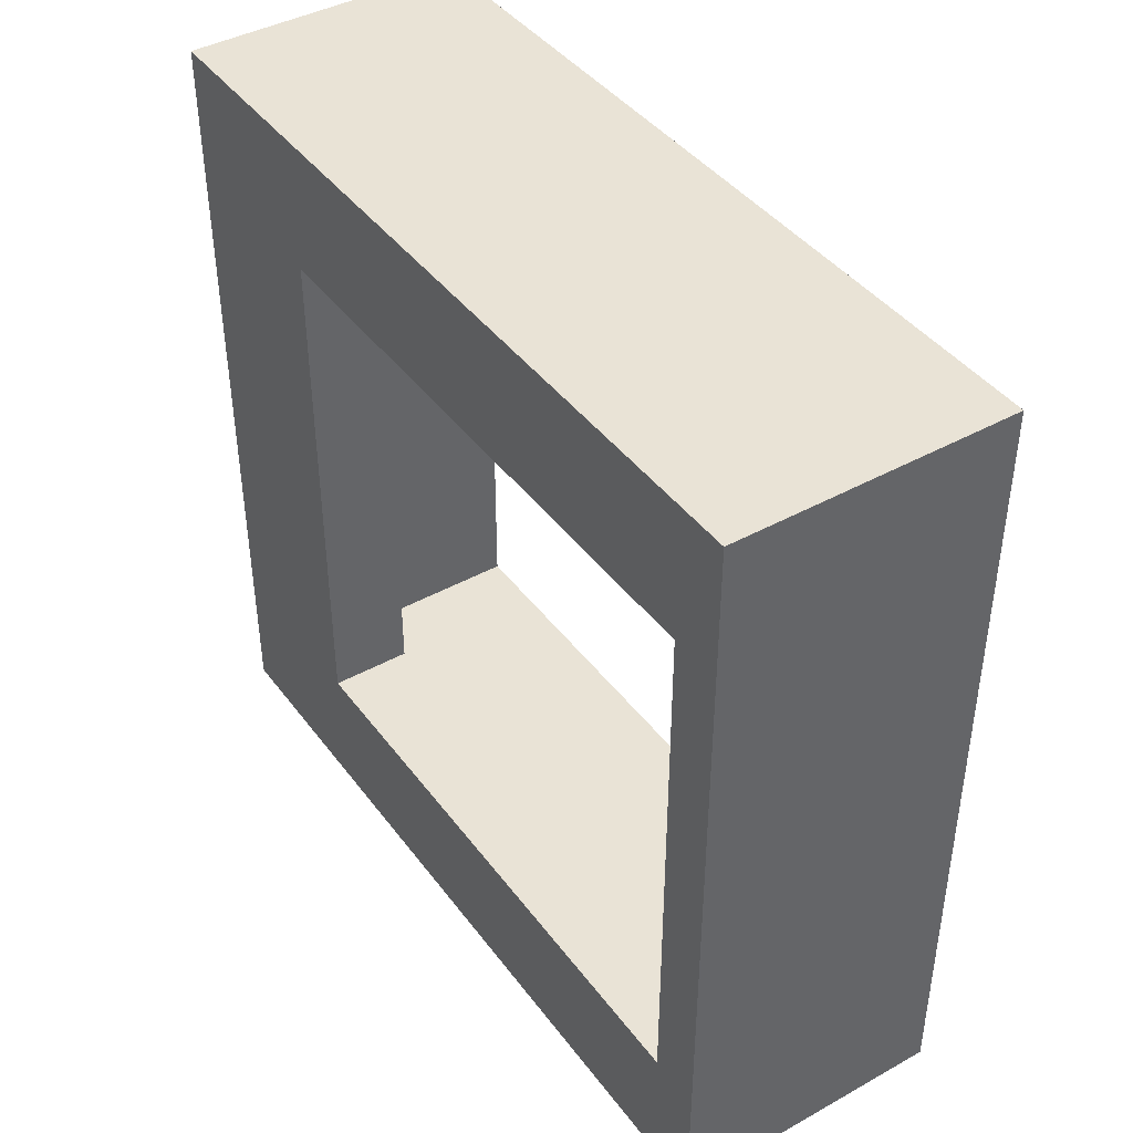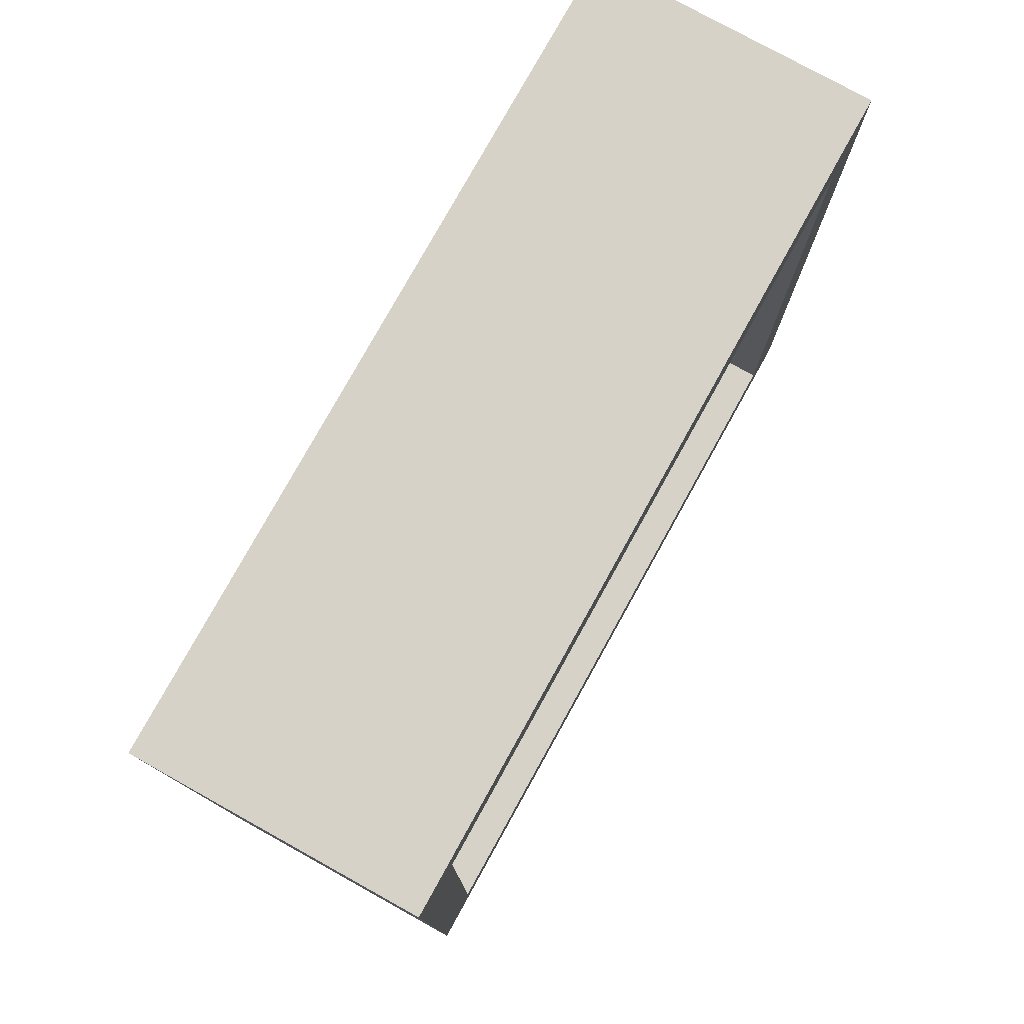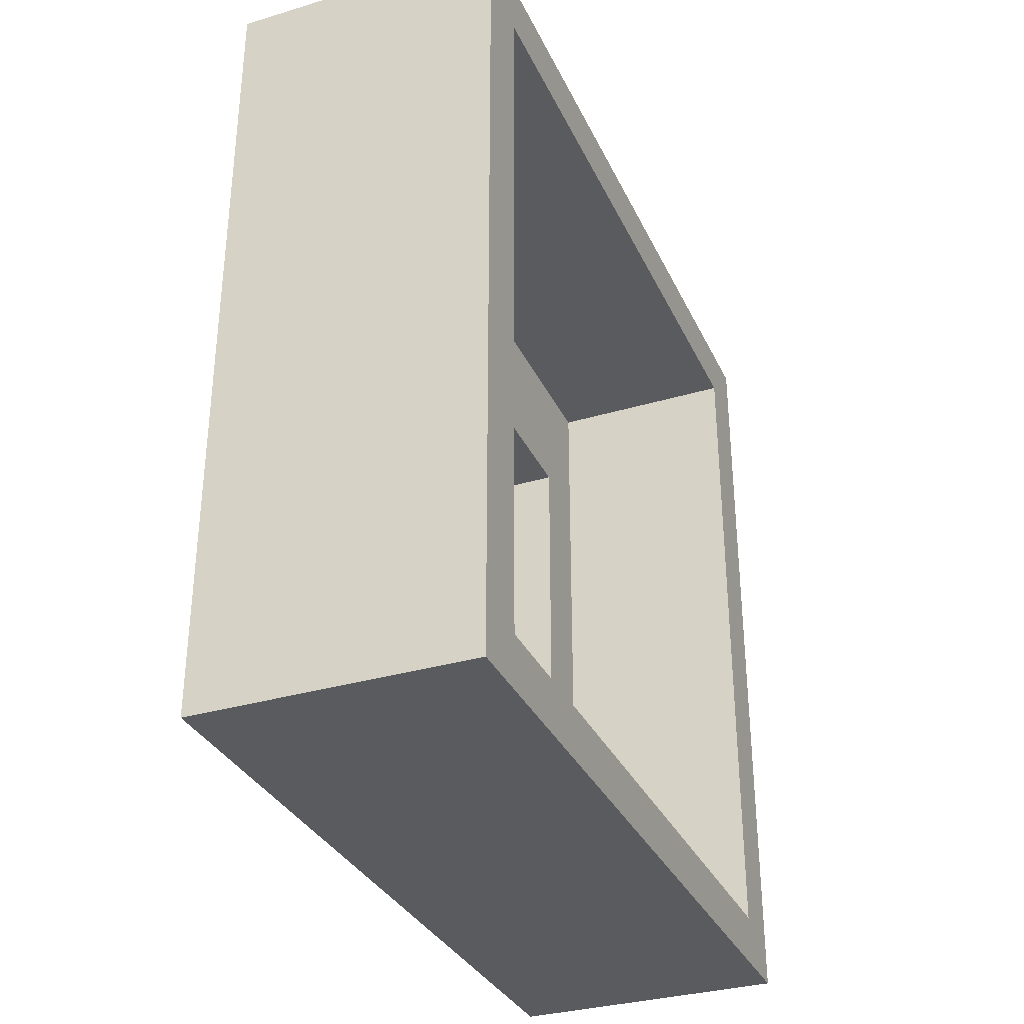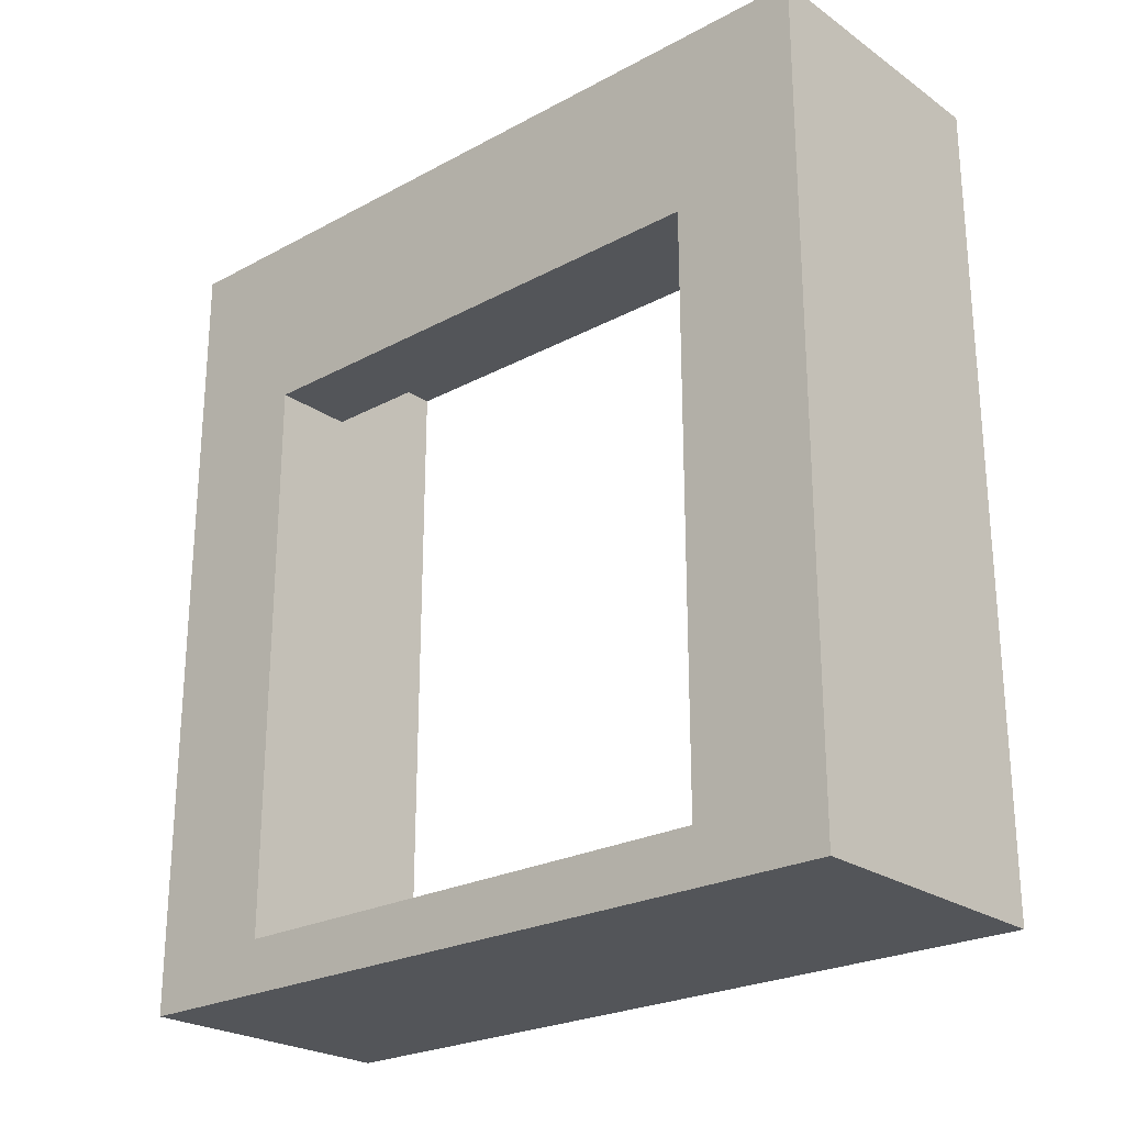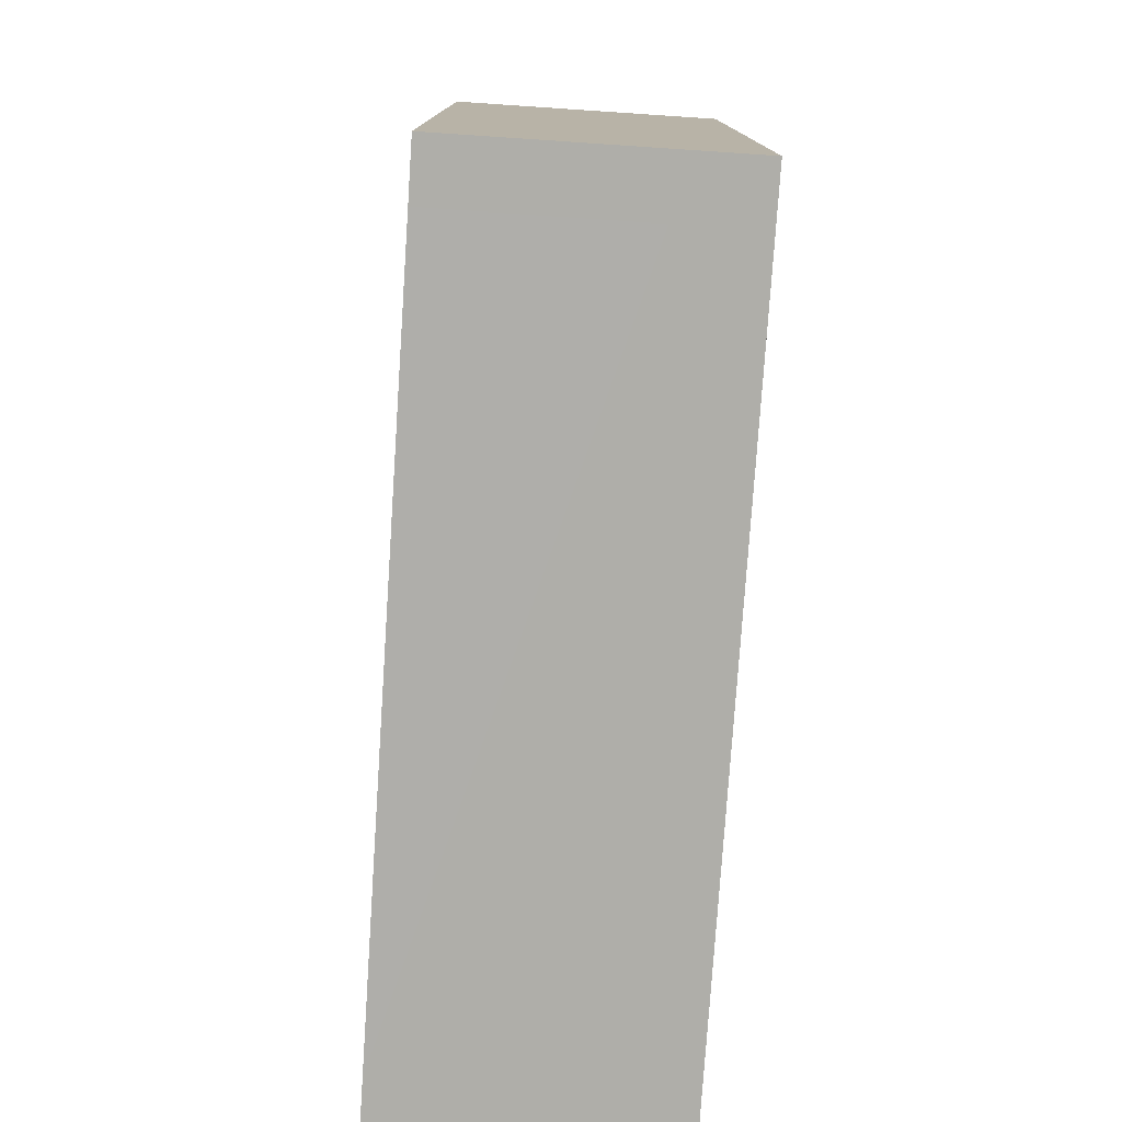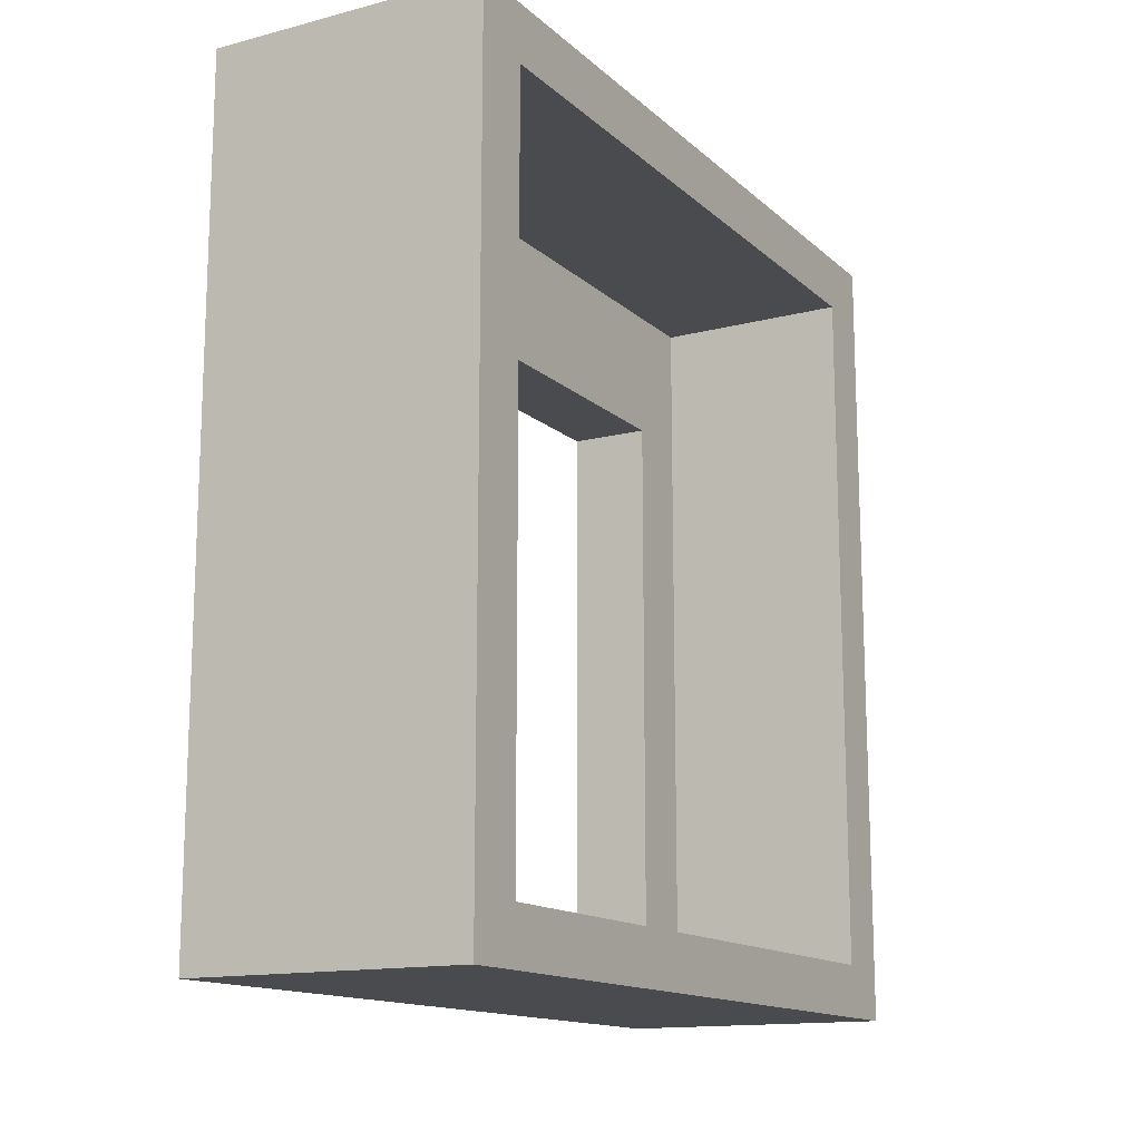
<metadata>
{"format":"obj","ext":"obj","renderer":"f3d","projection":"perspective","resolution":1024,"background":"white","views":[{"elev":42.0,"azim":-33.6,"up":"+Z"},{"elev":77.9,"azim":29.0,"up":"+Z"},{"elev":-33.0,"azim":22.3,"up":"+Y"},{"elev":-24.3,"azim":-48.5,"up":"+Y"},{"elev":-77.5,"azim":176.2,"up":"+Z"},{"elev":-14.3,"azim":29.4,"up":"+Y"}]}
</metadata>
<code>
o Cube.004_Cube.007
v -0.3046 -0.05 -0.7491
v -0.3046 0.05 -0.7491
v -0.3046 -0.05 0.7492
v -0.3046 0.05 0.7492
v -0.1508 -0.05 0.7492
v 0.2239 -0.05 0.7492
v 0.2239 0.05 0.7492
v -0.1508 0.05 0.7492
v 0.2239 -0.05 -0.7491
v -0.1508 -0.05 -0.7491
v -0.1508 0.05 -0.7491
v 0.2239 0.05 -0.7491
v -0.3046 -0.03259 -0.4979
v -0.3046 -0.03259 0.4979
v -0.3046 0.05 0.4979
v -0.3046 0.05 -0.4979
v -0.1508 0.05 0.6339
v -0.1508 0.05 -0.4979
v 0.04877 0.05 0.4979
v 0.04877 0.05 -0.4979
v 0.2239 -0.05 0.6339
v 0.2239 -0.05 -0.6338
v -0.1508 -0.05 0.6339
v 0.2239 1.396 0.6339
v 0.2239 1.503 0.6339
v -0.1508 1.15 0.4979
v -0.1508 1.503 0.6339
v -0.1508 -0.05 -0.6338
v -0.1508 1.503 0.7492
v -0.3046 1.503 0.7492
v -0.3046 1.503 -0.6338
v -0.3046 1.503 -0.7491
v 0.2239 1.503 0.7492
v -0.1508 1.503 -0.7491
v -0.1508 1.503 -0.6338
v -0.3046 1.503 0.6339
v -0.3046 1.15 -0.4979
v 0.2239 1.396 0.7492
v -0.1508 1.396 -0.7491
v -0.3046 1.396 -0.7491
v -0.1508 1.396 0.7492
v -0.3046 1.396 0.7492
v -0.1508 1.15 -0.4979
v -0.3046 1.15 0.4979
v 0.2239 1.503 -0.633
v 0.2239 1.503 -0.7477
v 0.2239 1.396 -0.7477
v 0.2239 1.396 -0.633
v -0.3046 -0.05 -0.6338
v -0.3046 -0.05 0.6339
v 0.2239 0.05 0.6339
v 0.2239 0.05 -0.6338
v -0.1508 1.396 0.6339
v -0.1508 1.396 -0.6338
v -0.1508 0.05 0.4979
v -0.1508 0.05 -0.6338
v -0.3046 1.396 -0.6338
v -0.3046 0.05 -0.6338
v -0.3046 0.05 0.6339
v -0.3046 1.396 0.6339
f 8 3 5
f 58 1 49
f 49 10 28
f 41 30 42
f 10 22 28
f 2 10 1
f 12 10 11
f 8 6 7
f 28 21 23
f 6 23 21
f 19 18 55
f 40 34 39
f 3 23 5
f 28 50 49
f 45 27 25
f 4 50 3
f 16 14 15
f 35 32 31
f 33 27 29
f 29 36 30
f 35 36 27
f 48 53 54
f 57 32 40
f 39 12 11
f 18 37 16
f 42 36 60
f 60 31 57
f 4 60 59
f 33 41 38
f 58 40 2
f 48 56 52
f 2 39 11
f 15 18 16
f 48 46 45
f 9 52 22
f 8 42 4
f 21 7 6
f 7 41 8
f 33 24 25
f 51 38 7
f 47 52 12
f 51 22 52
f 48 25 24
f 35 46 34
f 24 17 53
f 46 39 34
f 14 49 50
f 19 52 20
f 26 54 53
f 19 17 51
f 20 56 18
f 37 58 16
f 14 59 15
f 13 58 49
f 43 56 54
f 44 59 60
f 44 57 37
f 26 17 55
f 26 37 43
f 44 55 15
f 8 4 3
f 58 2 1
f 49 1 10
f 41 29 30
f 10 9 22
f 2 11 10
f 12 9 10
f 8 5 6
f 28 22 21
f 6 5 23
f 19 20 18
f 40 32 34
f 3 50 23
f 28 23 50
f 45 35 27
f 4 59 50
f 16 13 14
f 35 34 32
f 33 25 27
f 29 27 36
f 35 31 36
f 48 24 53
f 57 31 32
f 39 47 12
f 18 43 37
f 42 30 36
f 60 36 31
f 4 42 60
f 33 29 41
f 58 57 40
f 48 54 56
f 2 40 39
f 15 55 18
f 48 47 46
f 9 12 52
f 8 41 42
f 21 51 7
f 7 38 41
f 33 38 24
f 51 24 38
f 47 48 52
f 51 21 22
f 48 45 25
f 35 45 46
f 24 51 17
f 46 47 39
f 14 13 49
f 19 51 52
f 26 43 54
f 19 55 17
f 20 52 56
f 37 57 58
f 14 50 59
f 13 16 58
f 43 18 56
f 44 15 59
f 44 60 57
f 26 53 17
f 26 44 37
f 44 26 55

</code>
